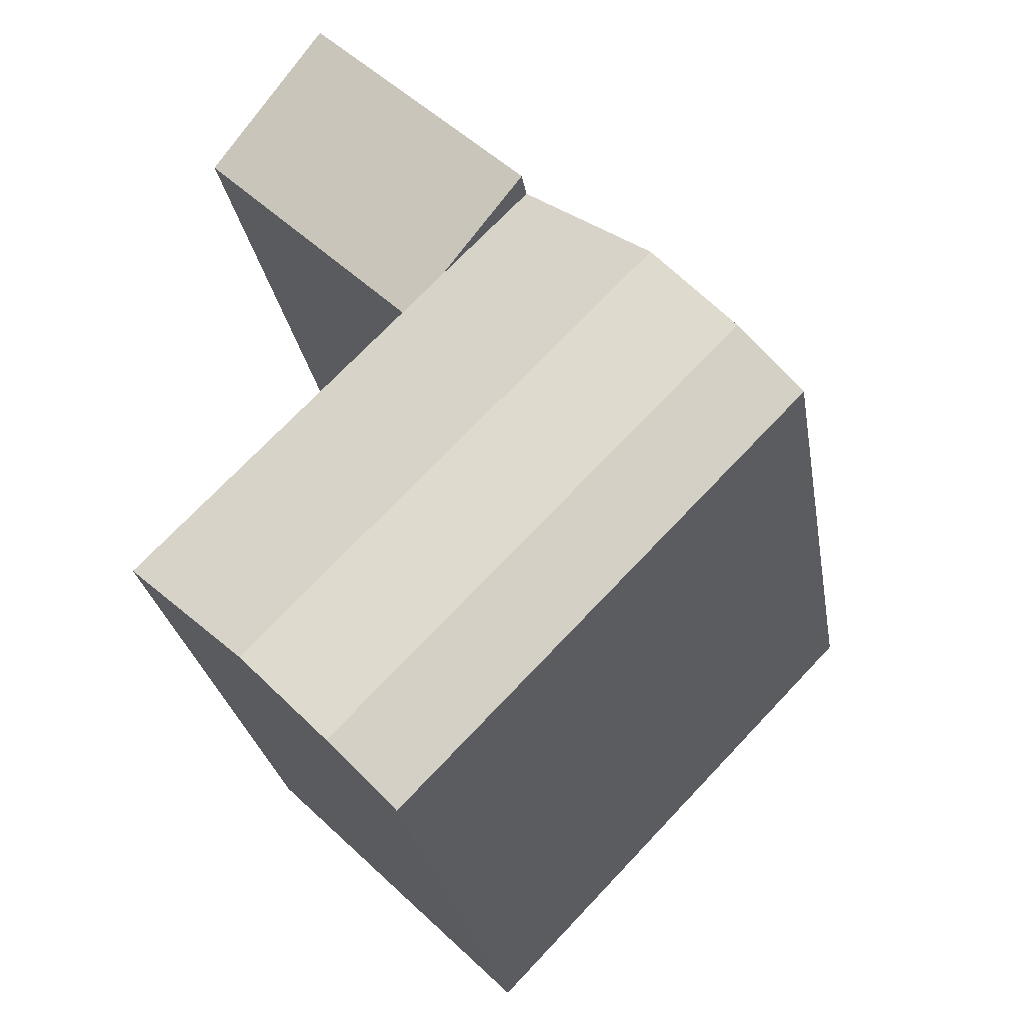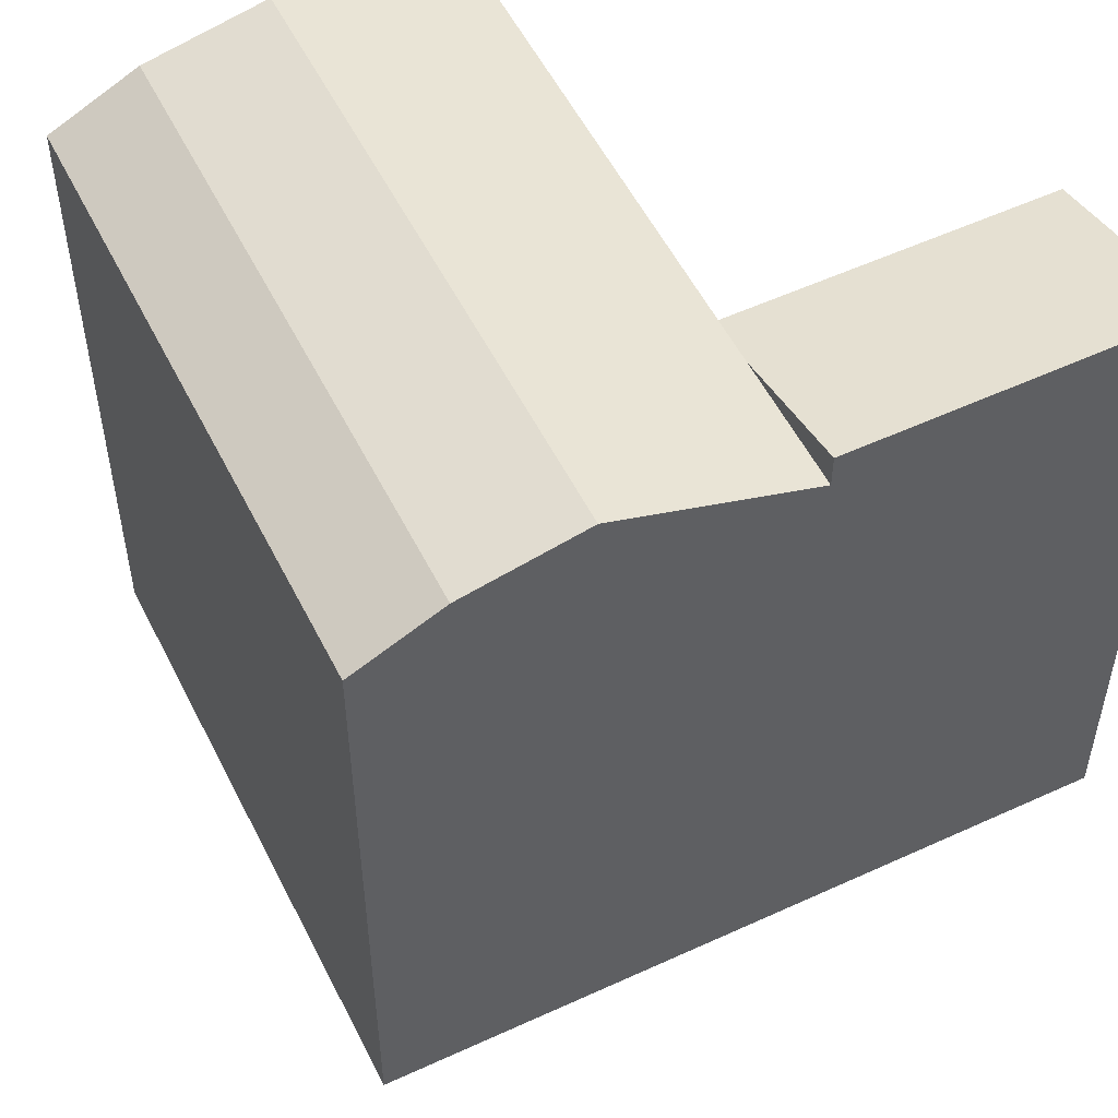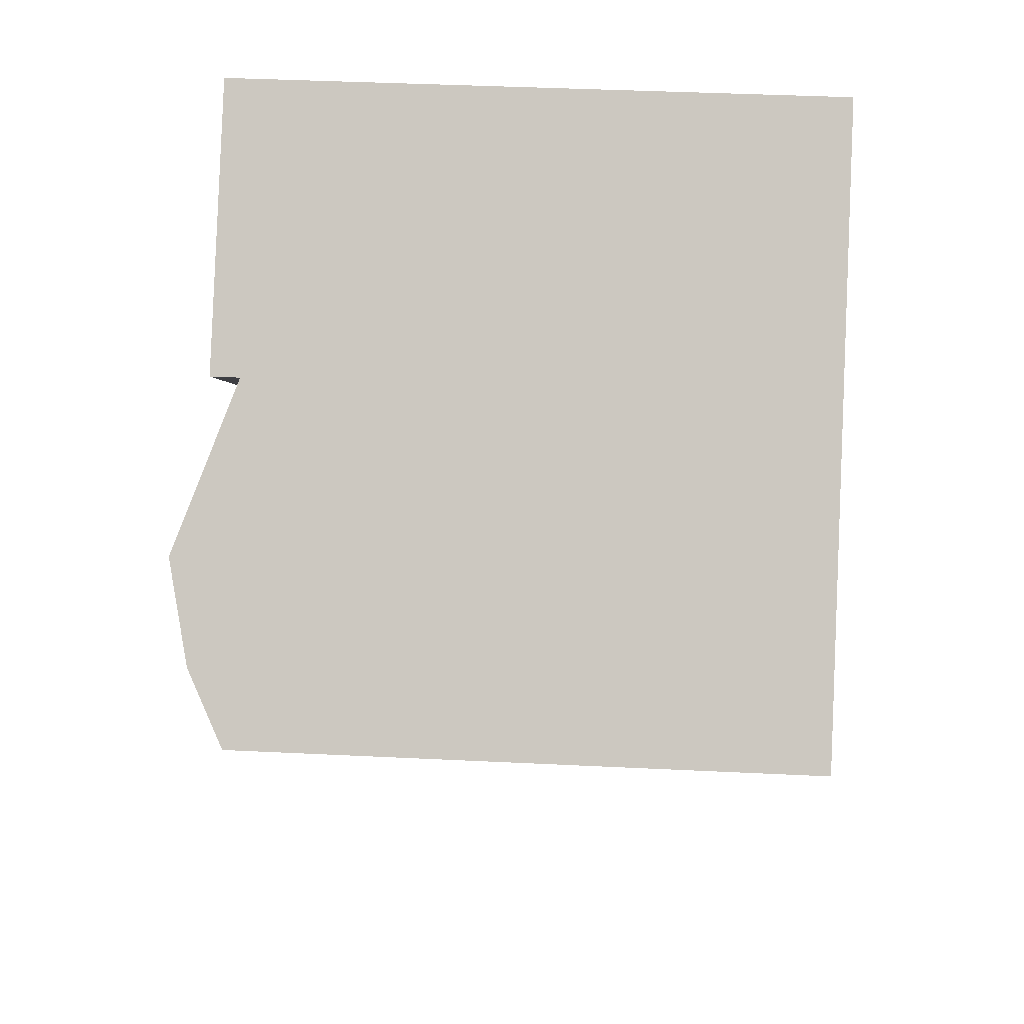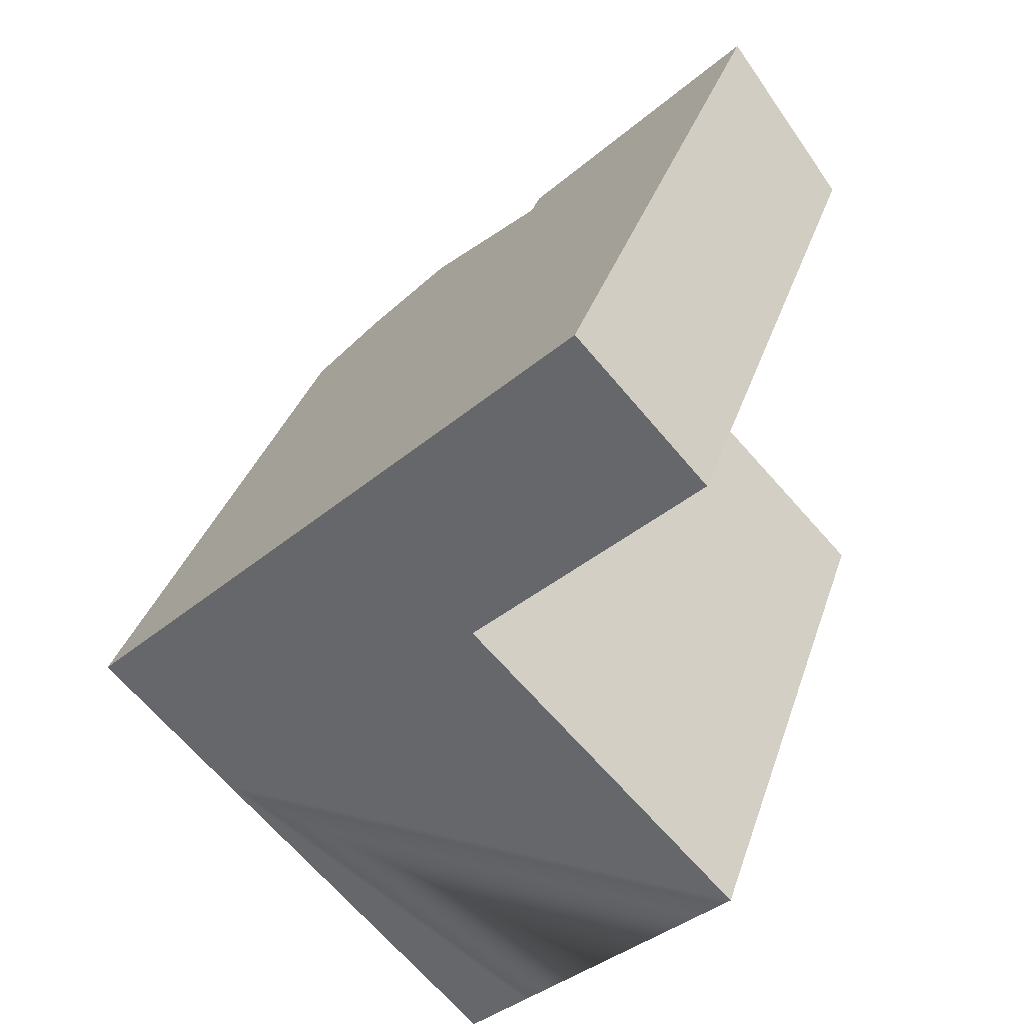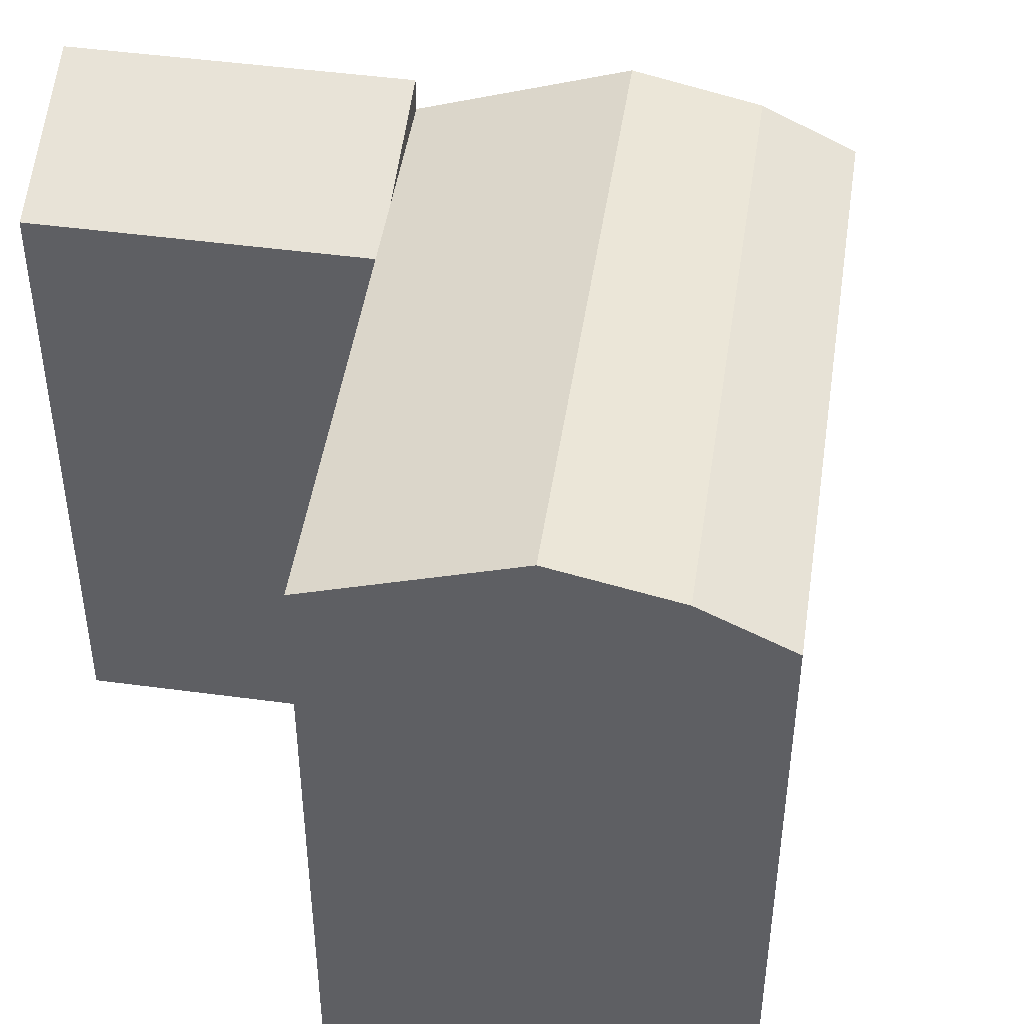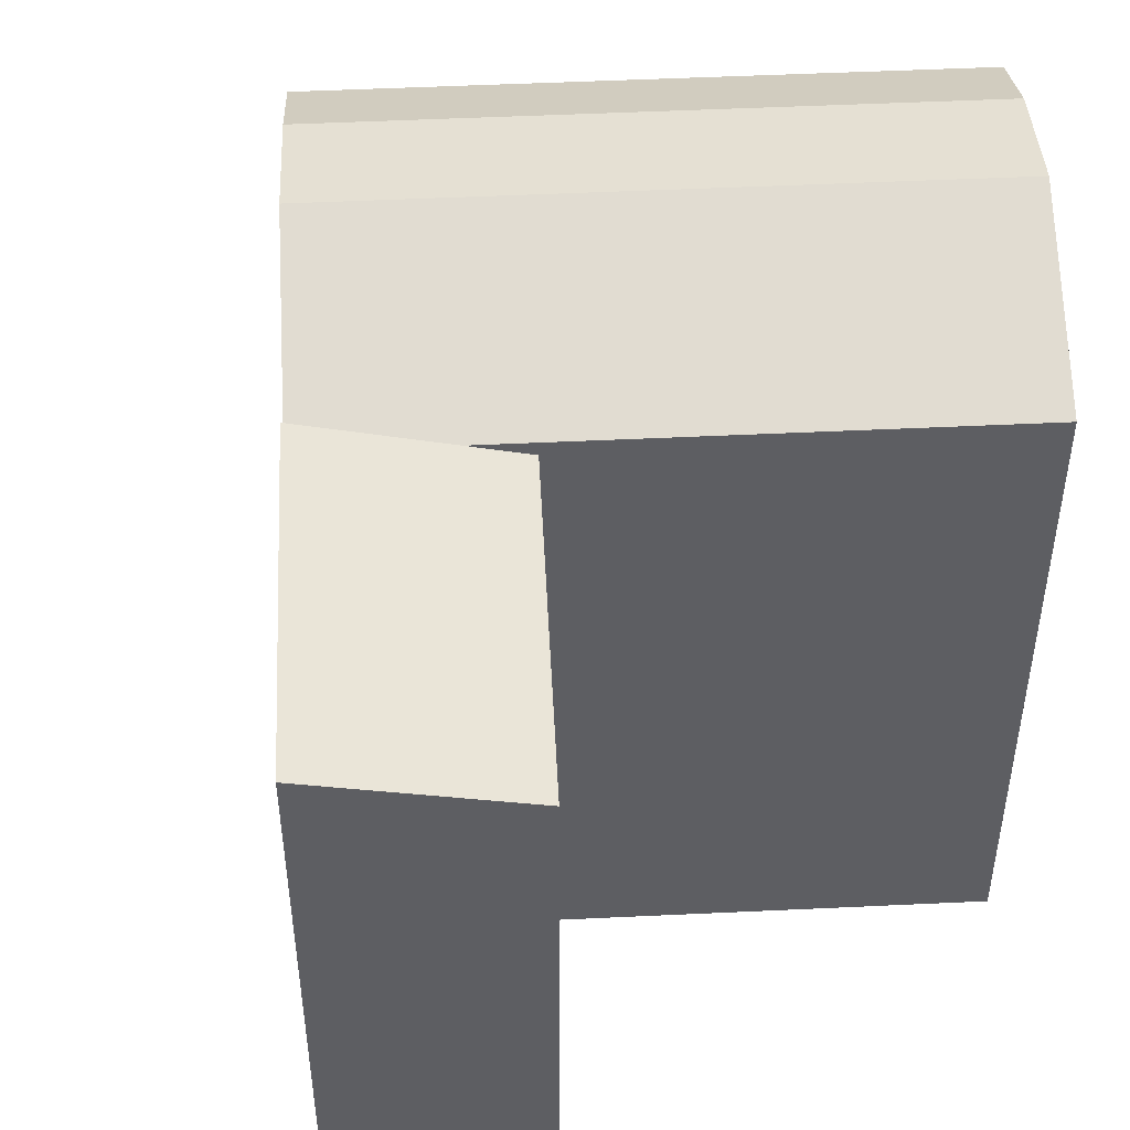
<metadata>
{"format":"obj","ext":"obj","renderer":"f3d","projection":"perspective","resolution":1024,"background":"white","views":[{"elev":-27.5,"azim":-170.6,"up":"+Z"},{"elev":54.2,"azim":-70.4,"up":"+Y"},{"elev":42.4,"azim":-86.7,"up":"+Z"},{"elev":34.8,"azim":17.1,"up":"+Z"},{"elev":47.1,"azim":144.4,"up":"+Y"},{"elev":50.3,"azim":42.9,"up":"+Y"}]}
</metadata>
<code>
v  19.78 -6.855e-16 11.19
v  15.83 20.72 15.44
v  15.83 -9.457e-16 15.45
v  19.78 19.28 11.19
v  8.714 -1.221e-06 8.503
v  4.444 -1.221e-06 4.336
v  1.881 -1.221e-06 1.836
v  0 -1.221e-06 -7.475e-23
v  8.714 19.71 8.502
v  8.714 20.72 8.502
v  0.0004196 19.71 -0.0006247
v  4.445 21.77 4.336
v  1.882 21 1.835
v  21.34 19.71 -4.509
v  14.51 21 -11.18
v  17.07 21.77 -8.677
v  12.63 19.71 -13.02
v  12.63 -1.221e-06 -13.02
v  21.34 -1.221e-06 -4.508
v  14.51 -1.221e-06 -11.18
v  17.07 -1.221e-06 -8.677
v  4.039 19.71 -4.163
v  4.038 -1.221e-06 -4.163
v  12.75 19.28 4.339
v  12.75 -1.221e-06 4.34
v  12.75 19.71 4.339
v  11.55 19.71 5.582
v  5.92 21 -2.328
v  8.483 21.77 0.1729
g defaultobject
f 1 2 3
f 2 1 4
f 2 5 3
f 5 2 6
f 6 2 7
f 7 2 8
f 8 2 9
f 9 2 10
f 9 11 8
f 11 9 12
f 11 12 13
f 14 15 16
f 15 14 17
f 17 14 18
f 18 14 19
f 18 19 20
f 20 19 21
f 18 22 17
f 22 18 11
f 11 18 23
f 11 23 8
f 19 24 25
f 24 19 14
f 24 14 26
f 26 27 24
f 10 27 9
f 25 4 1
f 4 25 24
f 5 1 3
f 1 5 6
f 1 6 7
f 1 7 25
f 25 7 8
f 25 8 23
f 25 23 19
f 19 23 21
f 21 23 20
f 20 23 18
f 17 28 15
f 28 17 22
f 28 22 13
f 13 22 11
f 15 29 16
f 29 15 28
f 29 28 12
f 12 28 13
f 16 26 14
f 26 16 29
f 26 29 27
f 27 29 9
f 9 29 12
f 24 2 4
f 2 24 10
f 10 24 27

</code>
